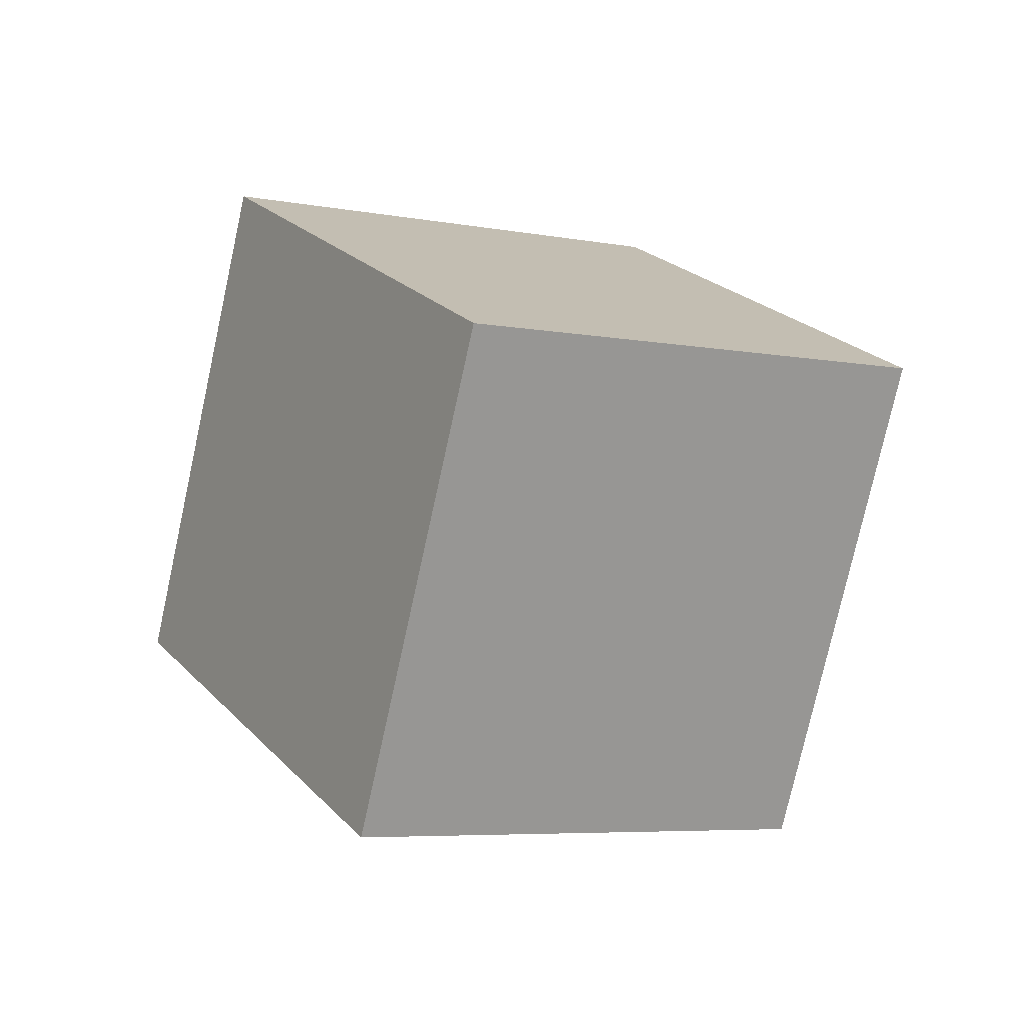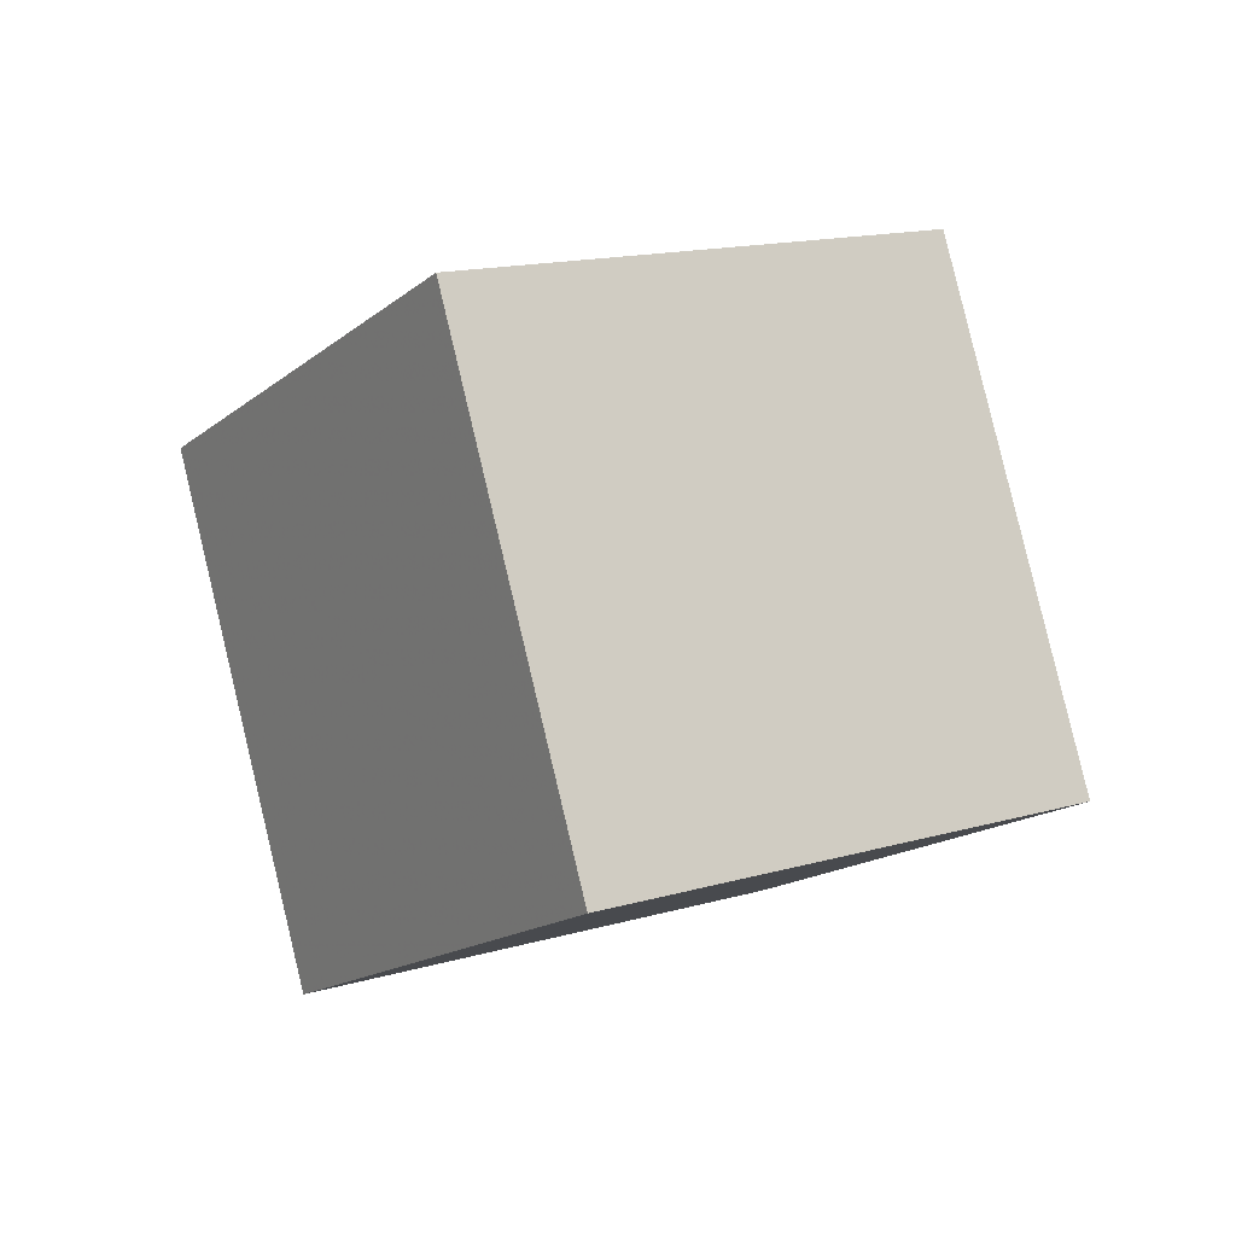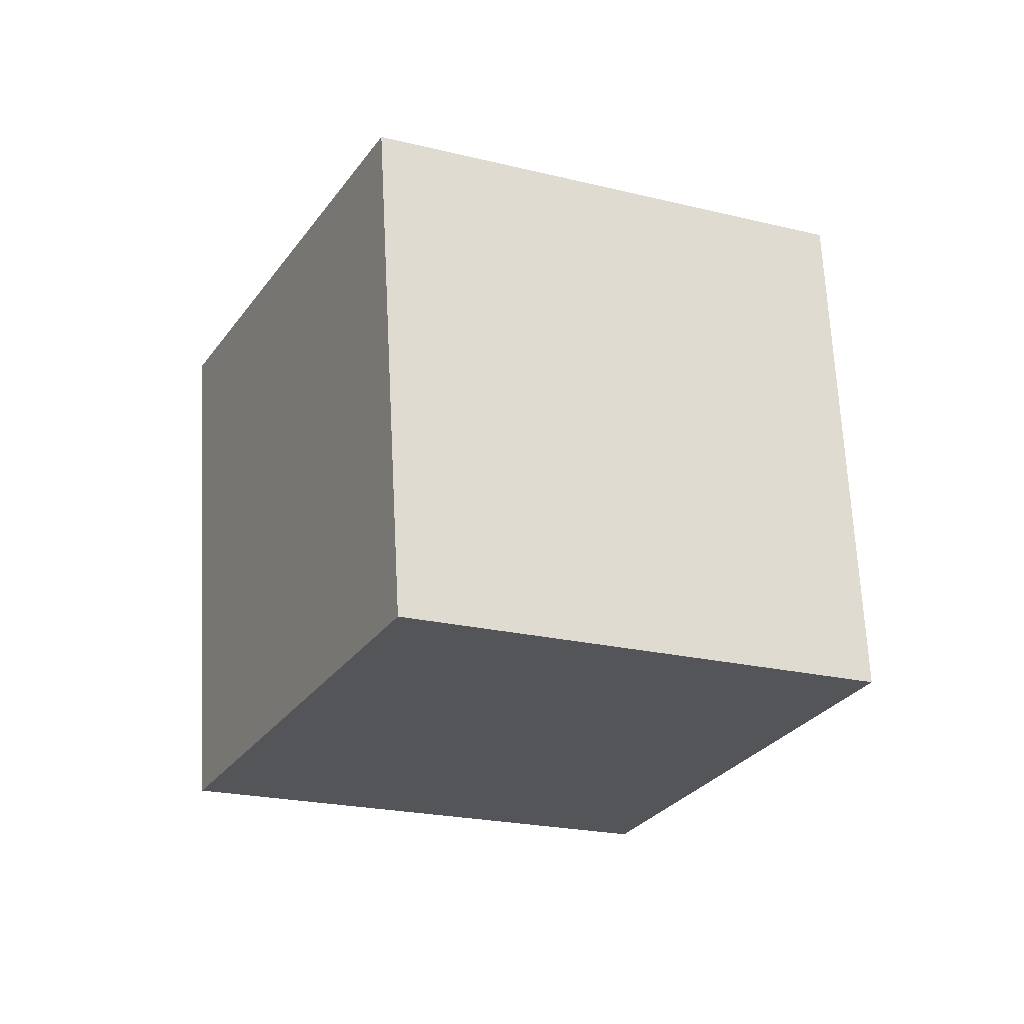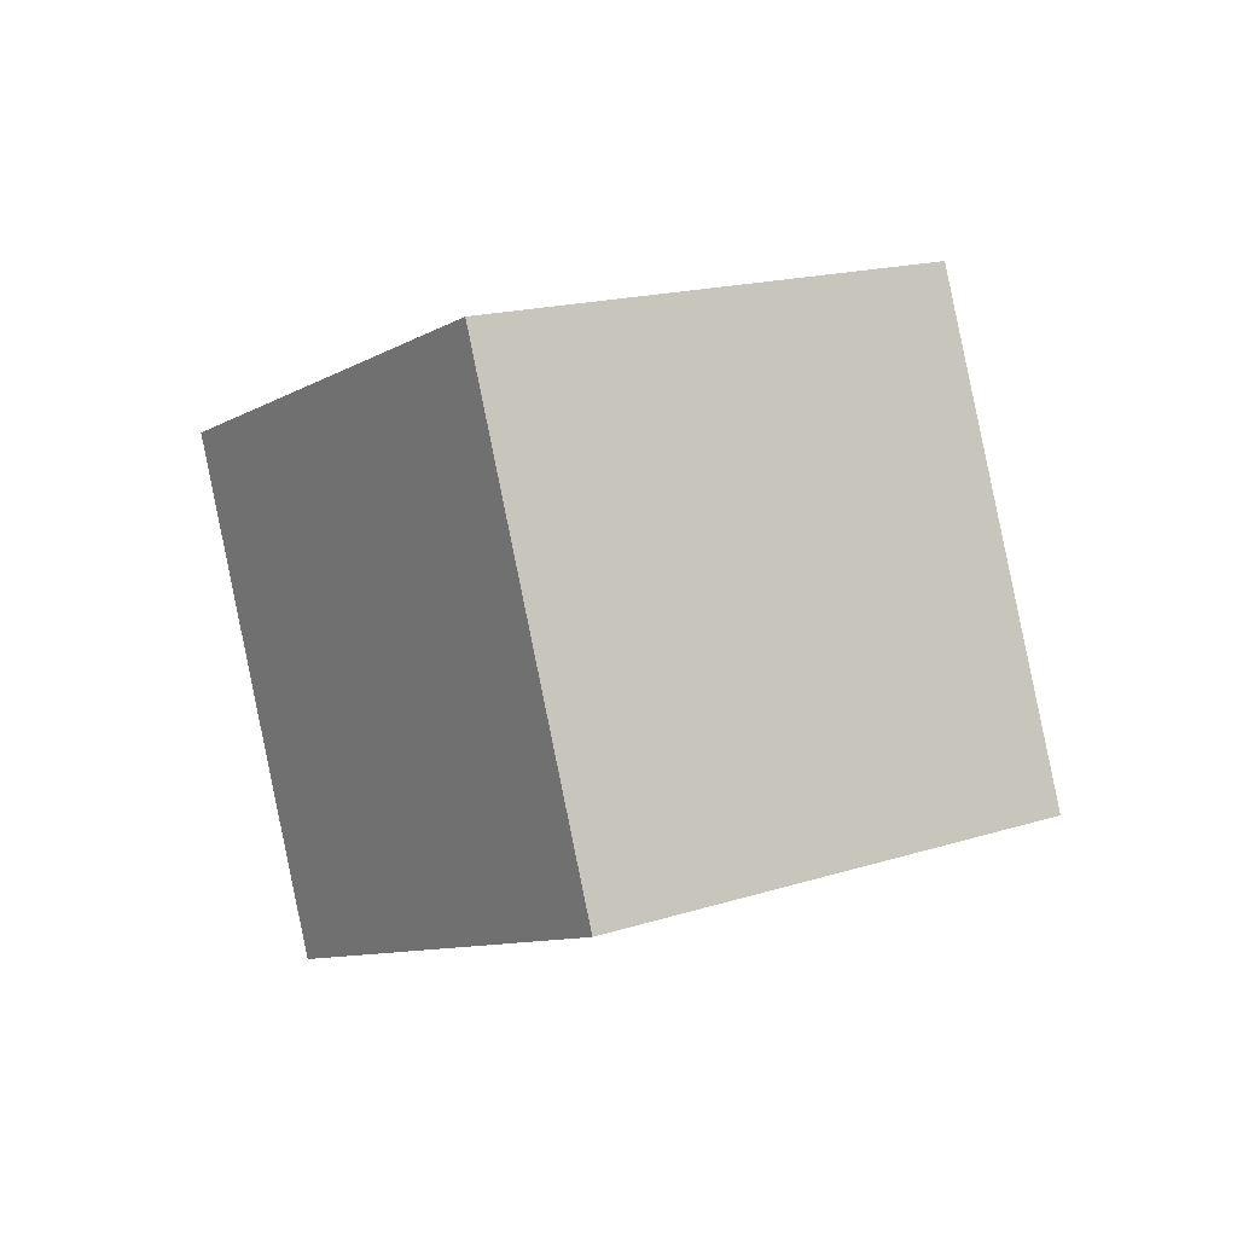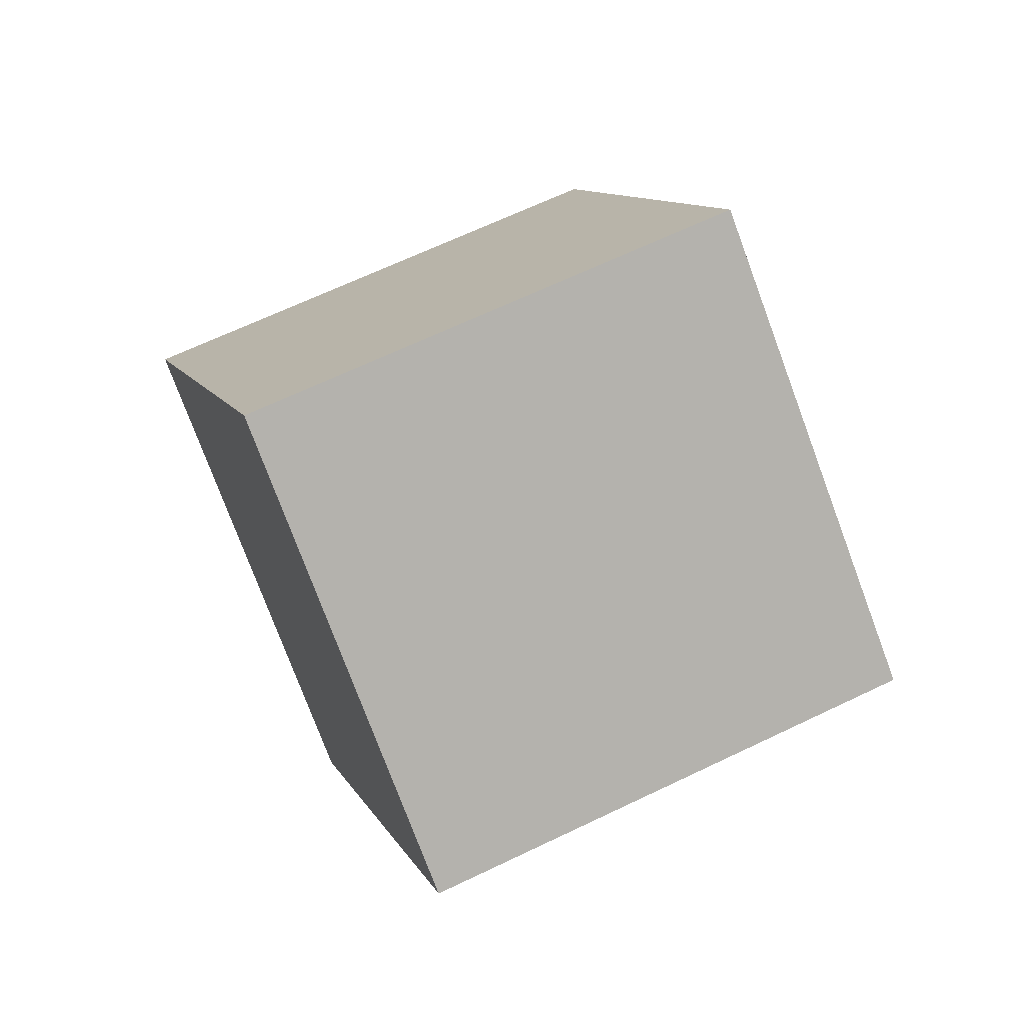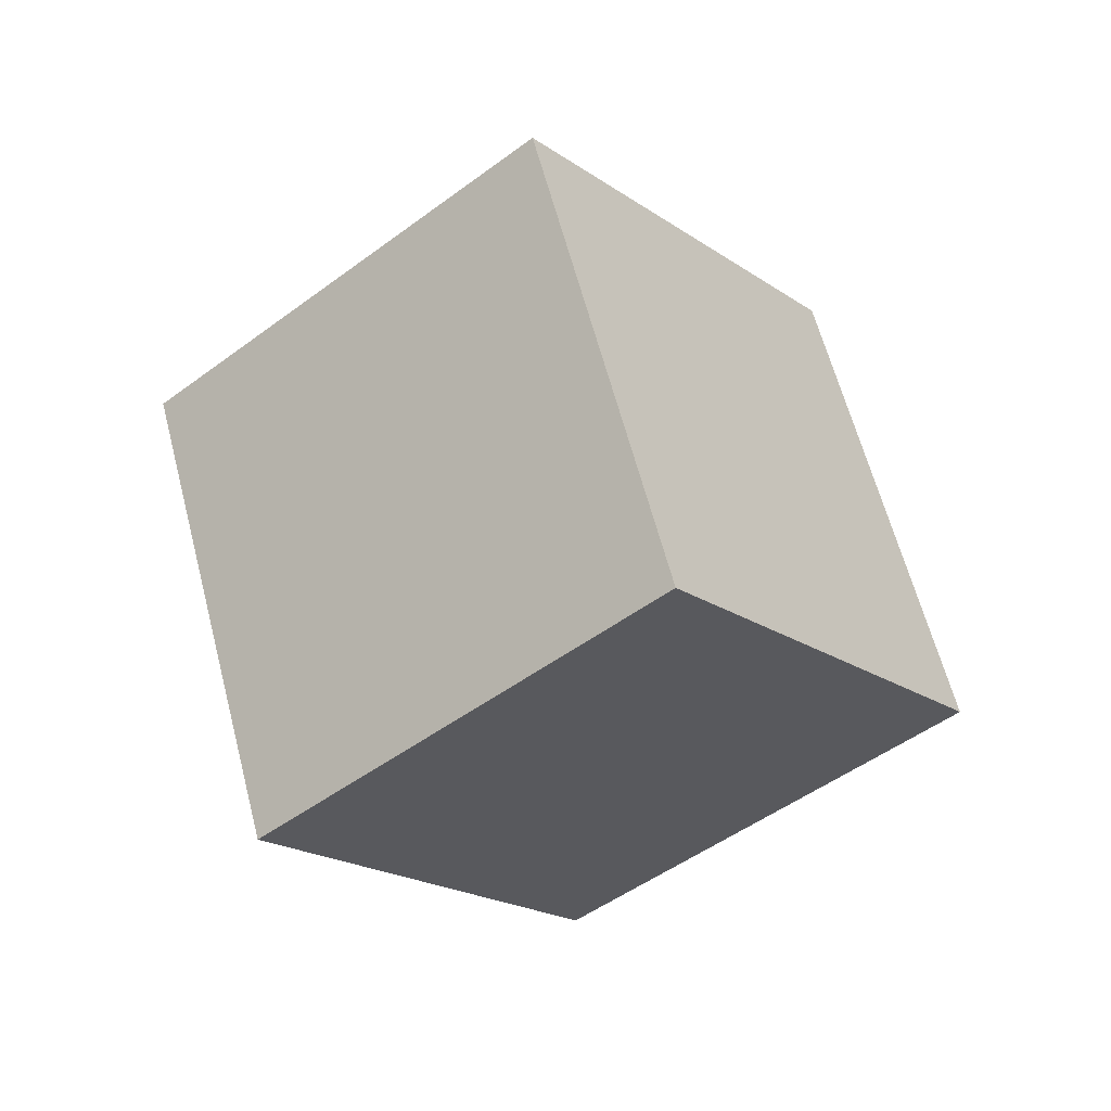
<metadata>
{"format":"obj","ext":"obj","renderer":"f3d","projection":"perspective","resolution":1024,"background":"white","views":[{"elev":47.8,"azim":22.9,"up":"+Z"},{"elev":56.9,"azim":118.9,"up":"+Z"},{"elev":39.8,"azim":130.6,"up":"+Z"},{"elev":-51.8,"azim":138.4,"up":"+Y"},{"elev":-13.8,"azim":-142.0,"up":"+Z"},{"elev":27.2,"azim":46.4,"up":"+Y"}]}
</metadata>
<code>
v 11.65 -5.567 -2.064
v 4.065 -0.2756 -5.865
v 11.55 0.1738 6.124
v 3.967 5.465 2.322
v 5.136 -11.82 2.24
v -2.45 -6.524 -1.562
v 5.038 -6.074 10.43
v -2.548 -0.7827 6.625
f 2 4 1
f 5 2 1
f 1 4 3
f 3 5 1
f 2 8 4
f 6 2 5
f 6 8 2
f 4 8 3
f 7 5 3
f 3 8 7
f 7 6 5
f 8 6 7

</code>
